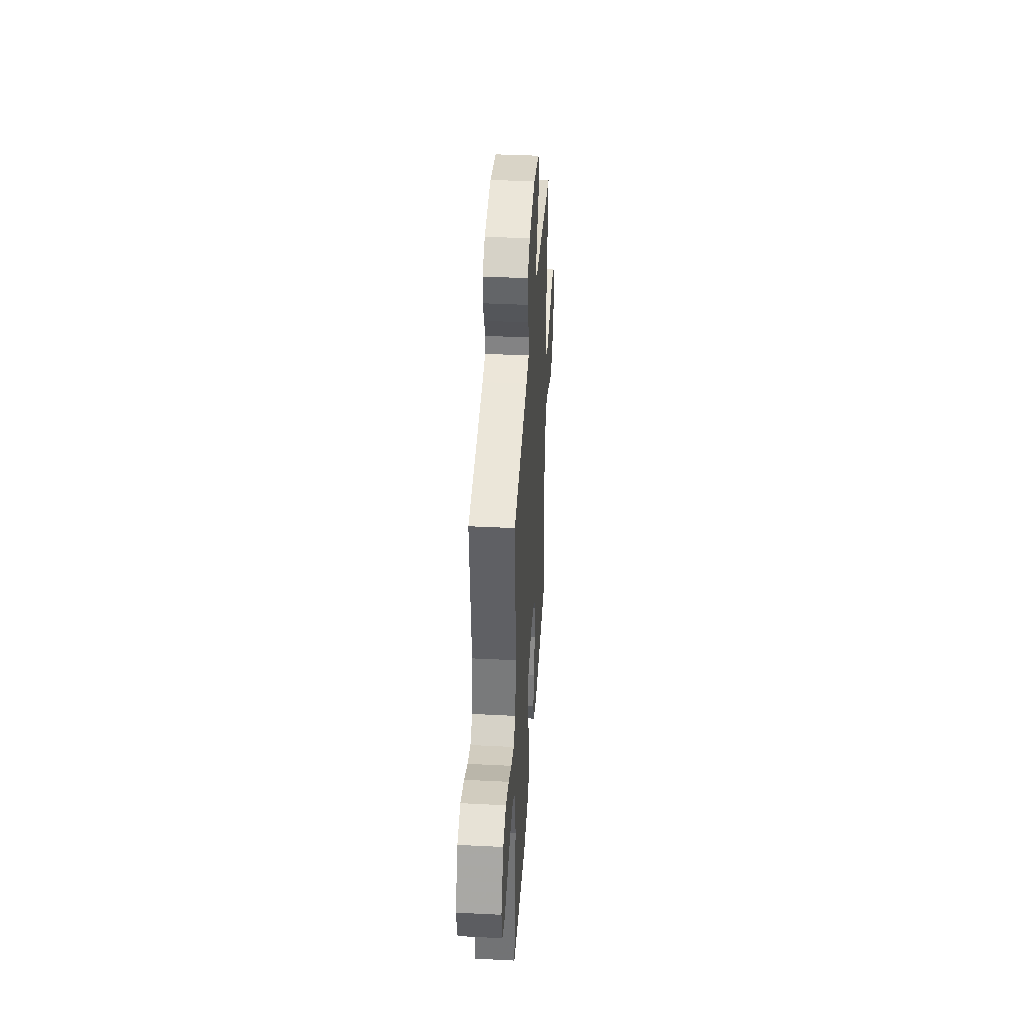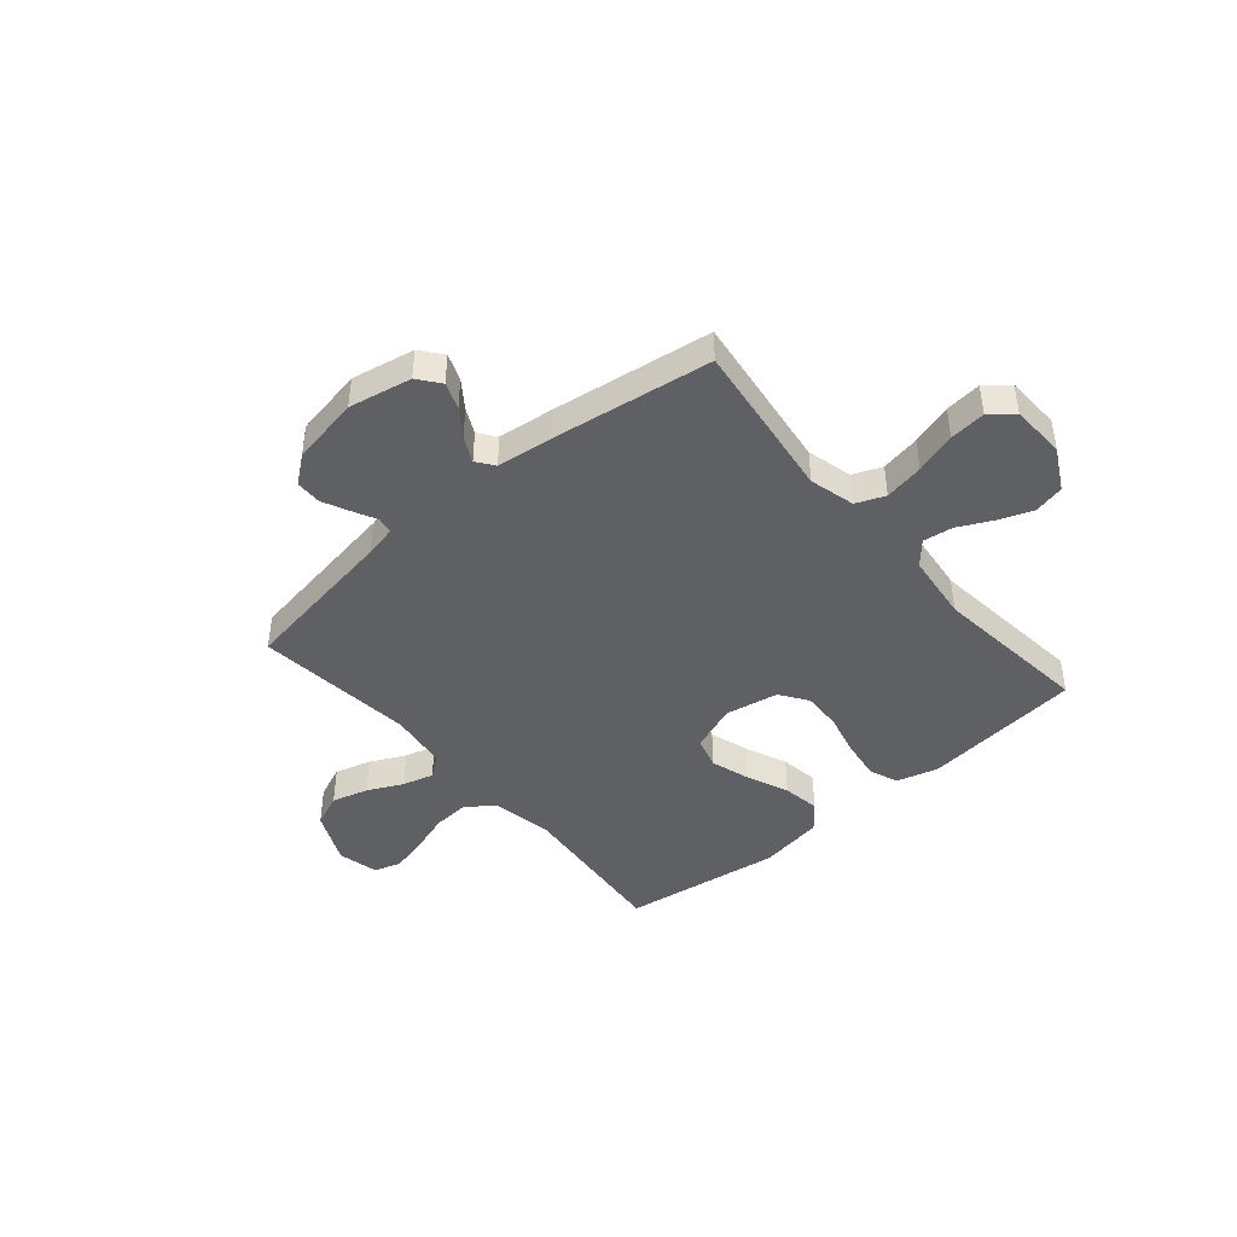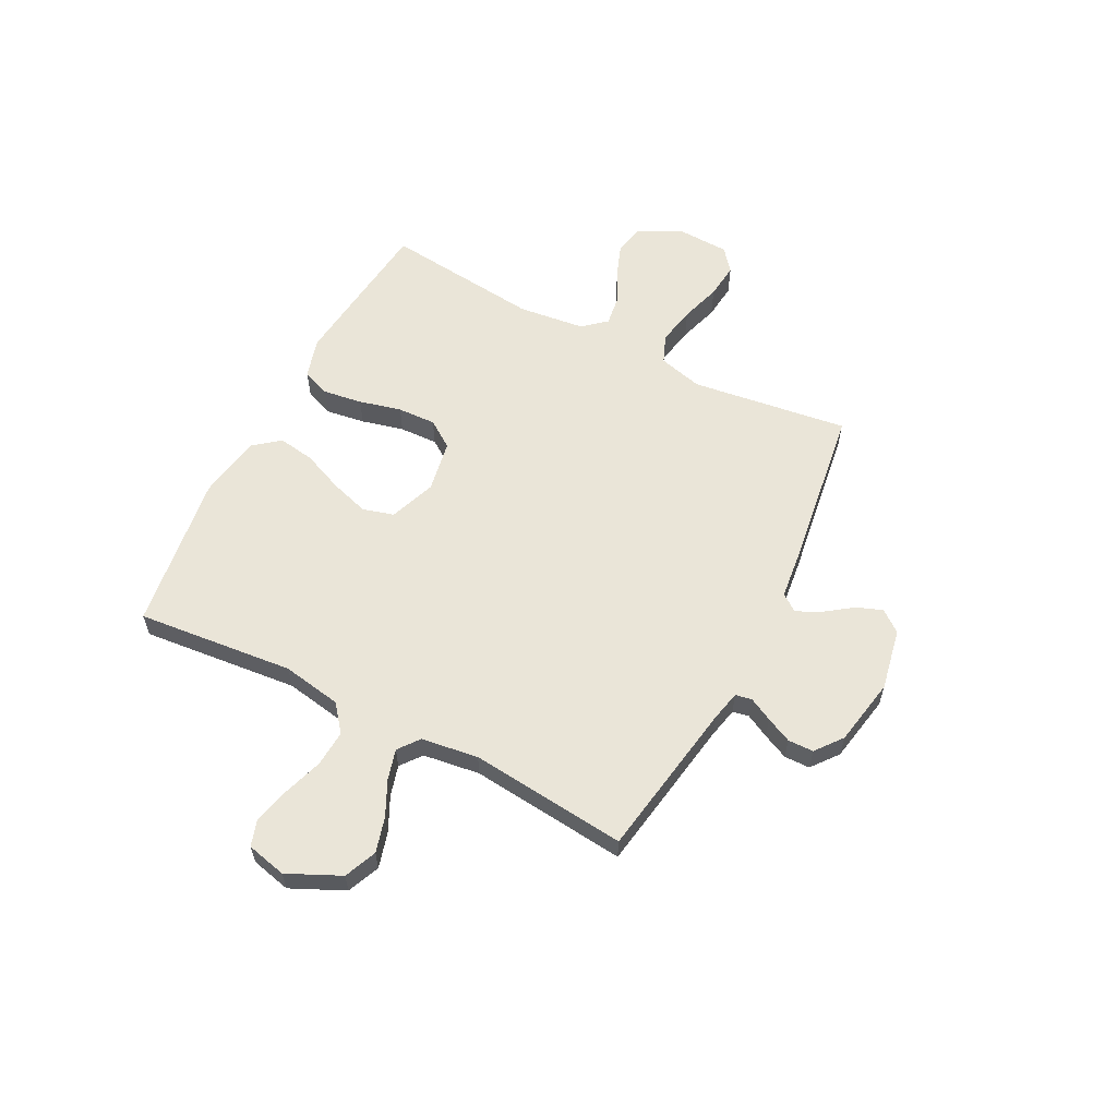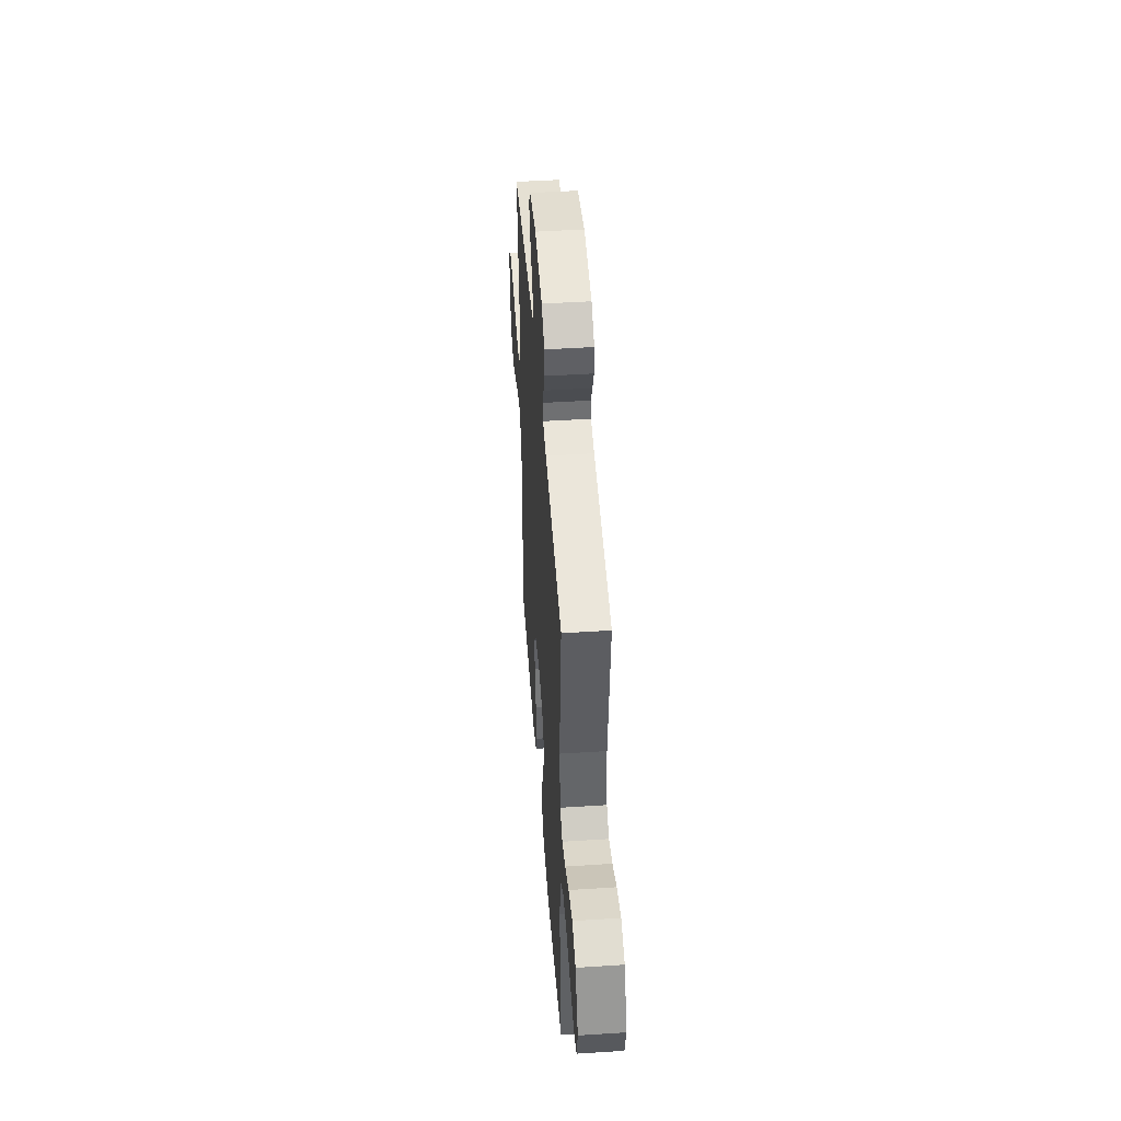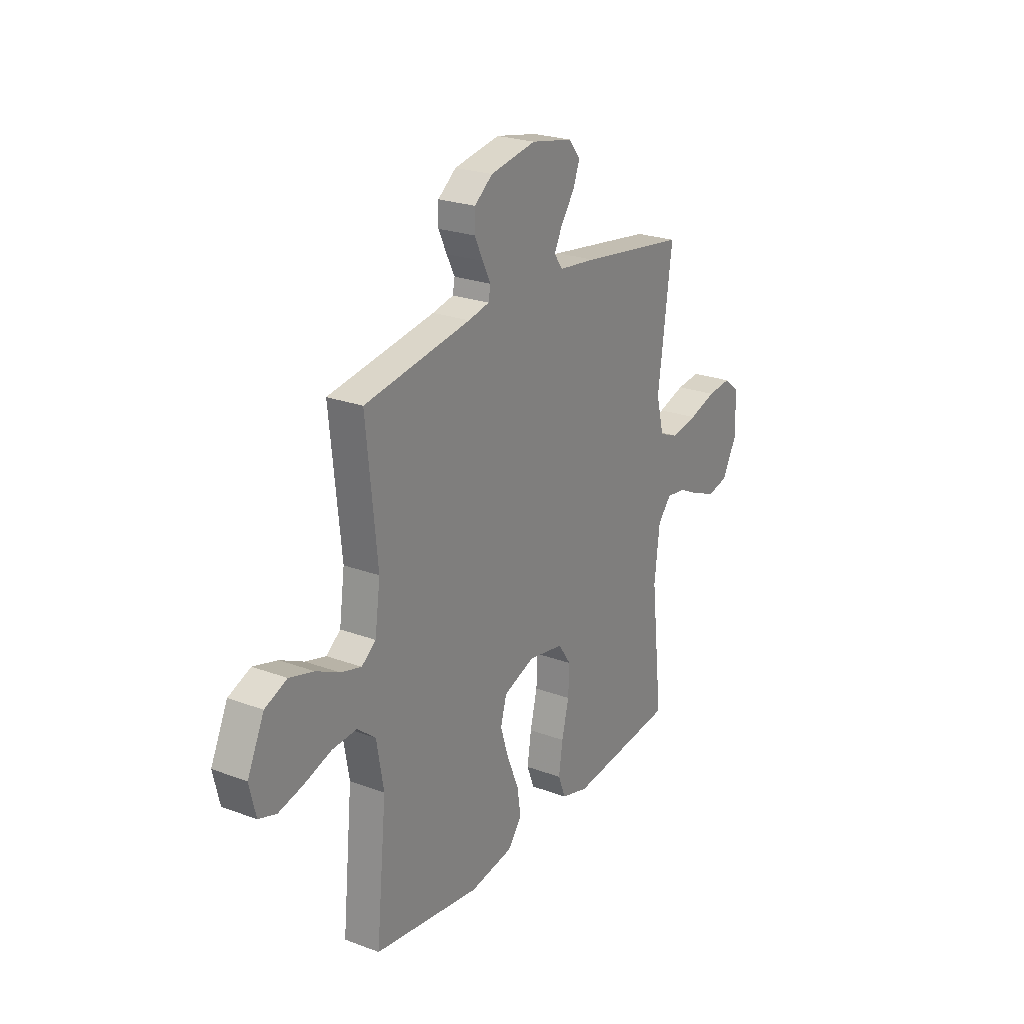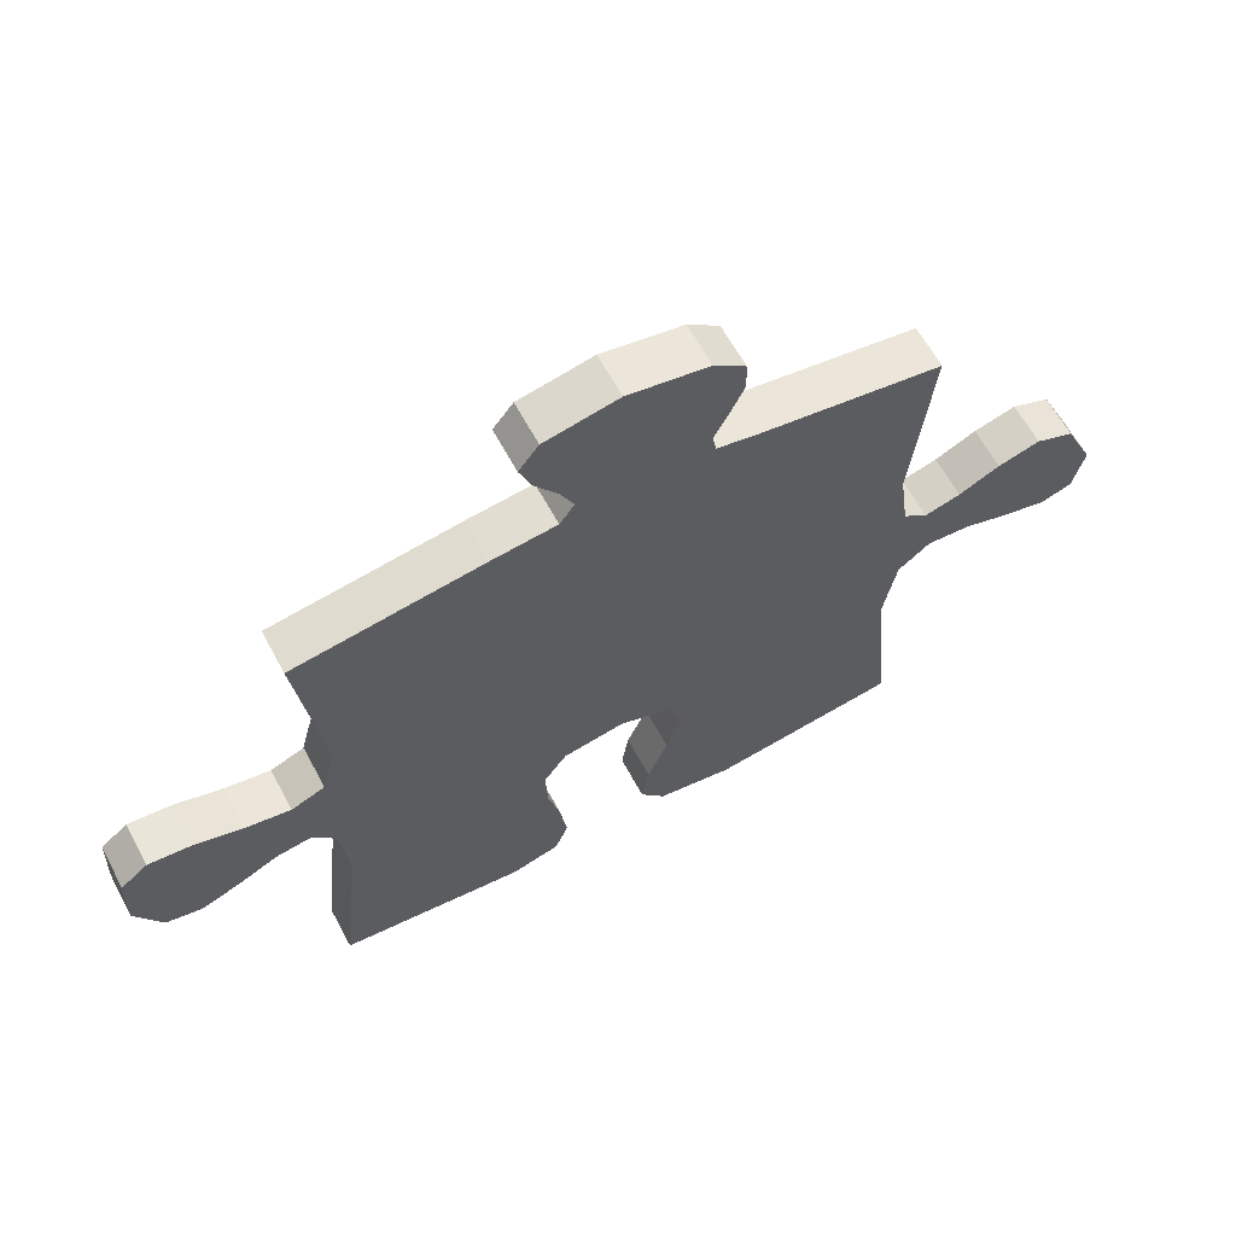
<metadata>
{"format":"obj","ext":"obj","renderer":"f3d","projection":"perspective","resolution":1024,"background":"white","views":[{"elev":39.4,"azim":-86.4,"up":"+Z"},{"elev":-43.7,"azim":40.4,"up":"+Y"},{"elev":59.4,"azim":-62.8,"up":"+Y"},{"elev":46.5,"azim":-94.2,"up":"+Z"},{"elev":24.0,"azim":-58.2,"up":"+Z"},{"elev":62.7,"azim":151.8,"up":"+Z"}]}
</metadata>
<code>
v 0.5 0.07 -0.5
v 0.2 0.07 -0.533
v 0.123 0.07 -0.511
v 0.102 0.07 -0.457
v 0.113 0.07 -0.382
v 0.133 0.07 -0.301
v 0.136 0.07 -0.228
v 0.1 0.07 -0.176
v 0 0.07 -0.158
v -0.088 0.07 -0.191
v -0.105 0.07 -0.25
v -0.082 0.07 -0.324
v -0.049 0.07 -0.402
v -0.038 0.07 -0.472
v -0.078 0.07 -0.522
v -0.2 0.07 -0.542
v -0.5 0.07 -0.5
v -0.471 0.07 -0.2
v -0.491 0.07 -0.086
v -0.542 0.07 -0.045
v -0.612 0.07 -0.05
v -0.688 0.07 -0.075
v -0.757 0.07 -0.092
v -0.807 0.07 -0.076
v -0.825 0.07 0
v -0.778 0.07 0.101
v -0.716 0.07 0.127
v -0.648 0.07 0.108
v -0.582 0.07 0.076
v -0.524 0.07 0.06
v -0.484 0.07 0.091
v -0.469 0.07 0.2
v -0.5 0.07 0.5
v -0.2 0.07 0.549
v -0.141 0.07 0.562
v -0.135 0.07 0.593
v -0.158 0.07 0.638
v -0.181 0.07 0.687
v -0.18 0.07 0.736
v -0.129 0.07 0.776
v 0 0.07 0.8
v 0.118 0.07 0.777
v 0.15 0.07 0.736
v 0.131 0.07 0.686
v 0.094 0.07 0.635
v 0.071 0.07 0.588
v 0.095 0.07 0.555
v 0.2 0.07 0.543
v 0.5 0.07 0.5
v 0.46 0.07 0.2
v 0.482 0.07 0.115
v 0.536 0.07 0.093
v 0.61 0.07 0.107
v 0.687 0.07 0.131
v 0.755 0.07 0.138
v 0.798 0.07 0.103
v 0.802 0.07 0
v 0.76 0.07 -0.079
v 0.703 0.07 -0.092
v 0.639 0.07 -0.068
v 0.576 0.07 -0.037
v 0.52 0.07 -0.029
v 0.482 0.07 -0.073
v 0.467 0.07 -0.2
v 0.5 0 -0.5
v 0.2 0 -0.533
v 0.123 0 -0.511
v 0.102 0 -0.457
v 0.113 0 -0.382
v 0.133 0 -0.301
v 0.136 0 -0.228
v 0.1 0 -0.176
v 0 0 -0.158
v -0.088 0 -0.191
v -0.105 0 -0.25
v -0.082 0 -0.324
v -0.049 0 -0.402
v -0.038 0 -0.472
v -0.078 0 -0.522
v -0.2 0 -0.542
v -0.5 0 -0.5
v -0.471 0 -0.2
v -0.491 0 -0.086
v -0.542 0 -0.045
v -0.612 0 -0.05
v -0.688 0 -0.075
v -0.757 0 -0.092
v -0.807 0 -0.076
v -0.825 0 0
v -0.778 0 0.101
v -0.716 0 0.127
v -0.648 0 0.108
v -0.582 0 0.076
v -0.524 0 0.06
v -0.484 0 0.091
v -0.469 0 0.2
v -0.5 0 0.5
v -0.2 0 0.549
v -0.141 0 0.562
v -0.135 0 0.593
v -0.158 0 0.638
v -0.181 0 0.687
v -0.18 0 0.736
v -0.129 0 0.776
v 0 0 0.8
v 0.118 0 0.777
v 0.15 0 0.736
v 0.131 0 0.686
v 0.094 0 0.635
v 0.071 0 0.588
v 0.095 0 0.555
v 0.2 0 0.543
v 0.5 0 0.5
v 0.46 0 0.2
v 0.482 0 0.115
v 0.536 0 0.093
v 0.61 0 0.107
v 0.687 0 0.131
v 0.755 0 0.138
v 0.798 0 0.103
v 0.802 0 0
v 0.76 0 -0.079
v 0.703 0 -0.092
v 0.639 0 -0.068
v 0.576 0 -0.037
v 0.52 0 -0.029
v 0.482 0 -0.073
v 0.467 0 -0.2
f 58 59 60 61
f 56 57 58 61
f 56 61 62
f 53 54 55 56
f 52 53 56 62
f 51 52 62 63
f 47 48 49 50
f 47 50 51 63
f 42 43 44 45
f 42 45 46
f 41 42 46
f 40 41 46
f 36 37 38 39
f 36 39 40 46
f 32 33 34
f 31 32 34 35
f 26 27 28 29
f 26 29 30
f 25 26 30
f 24 25 30
f 21 22 23 24
f 21 24 30
f 20 21 30 31
f 15 16 17 18
f 15 18 19
f 12 13 14 15
f 11 12 15 19
f 10 11 19 20
f 3 4 5 6
f 1 2 3 6
f 64 1 6 7
f 63 64 7 8
f 47 63 8 9
f 35 36 46 47
f 20 31 35 47
f 9 10 20 47
f 125 124 123 122
f 125 122 121 120
f 126 125 120
f 120 119 118 117
f 126 120 117 116
f 127 126 116 115
f 114 113 112 111
f 127 115 114 111
f 109 108 107 106
f 110 109 106
f 110 106 105
f 110 105 104
f 103 102 101 100
f 110 104 103 100
f 98 97 96
f 99 98 96 95
f 93 92 91 90
f 94 93 90
f 94 90 89
f 94 89 88
f 88 87 86 85
f 94 88 85
f 95 94 85 84
f 82 81 80 79
f 83 82 79
f 79 78 77 76
f 83 79 76 75
f 84 83 75 74
f 70 69 68 67
f 70 67 66 65
f 71 70 65 128
f 72 71 128 127
f 73 72 127 111
f 111 110 100 99
f 111 99 95 84
f 111 84 74 73
f 1 65 66 2
f 2 66 67 3
f 3 67 68 4
f 4 68 69 5
f 5 69 70 6
f 6 70 71 7
f 7 71 72 8
f 8 72 73 9
f 9 73 74 10
f 10 74 75 11
f 11 75 76 12
f 12 76 77 13
f 13 77 78 14
f 14 78 79 15
f 15 79 80 16
f 16 80 81 17
f 17 81 82 18
f 18 82 83 19
f 19 83 84 20
f 20 84 85 21
f 21 85 86 22
f 22 86 87 23
f 23 87 88 24
f 24 88 89 25
f 25 89 90 26
f 26 90 91 27
f 27 91 92 28
f 28 92 93 29
f 29 93 94 30
f 30 94 95 31
f 31 95 96 32
f 32 96 97 33
f 33 97 98 34
f 34 98 99 35
f 35 99 100 36
f 36 100 101 37
f 37 101 102 38
f 38 102 103 39
f 39 103 104 40
f 40 104 105 41
f 41 105 106 42
f 42 106 107 43
f 43 107 108 44
f 44 108 109 45
f 45 109 110 46
f 46 110 111 47
f 47 111 112 48
f 48 112 113 49
f 49 113 114 50
f 50 114 115 51
f 51 115 116 52
f 52 116 117 53
f 53 117 118 54
f 54 118 119 55
f 55 119 120 56
f 56 120 121 57
f 57 121 122 58
f 58 122 123 59
f 59 123 124 60
f 60 124 125 61
f 61 125 126 62
f 62 126 127 63
f 63 127 128 64
f 64 128 65 1

</code>
